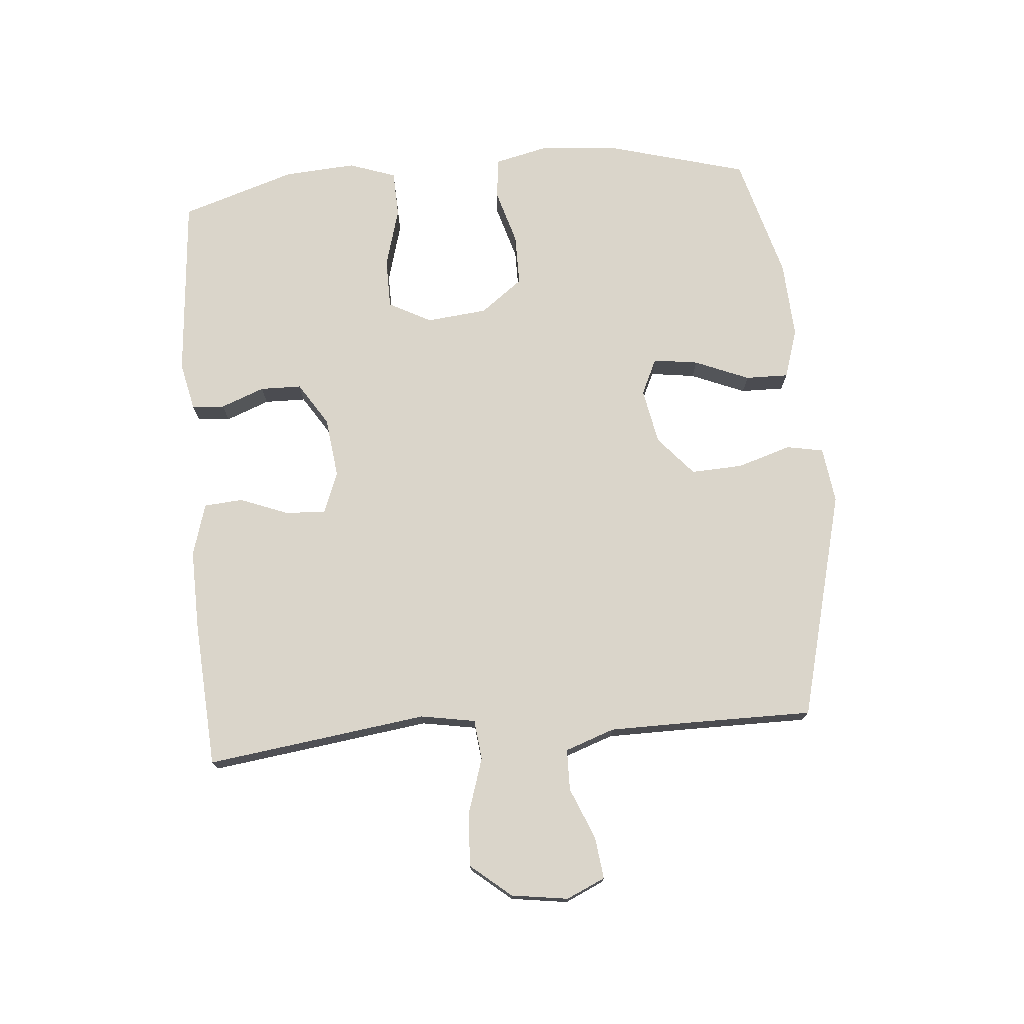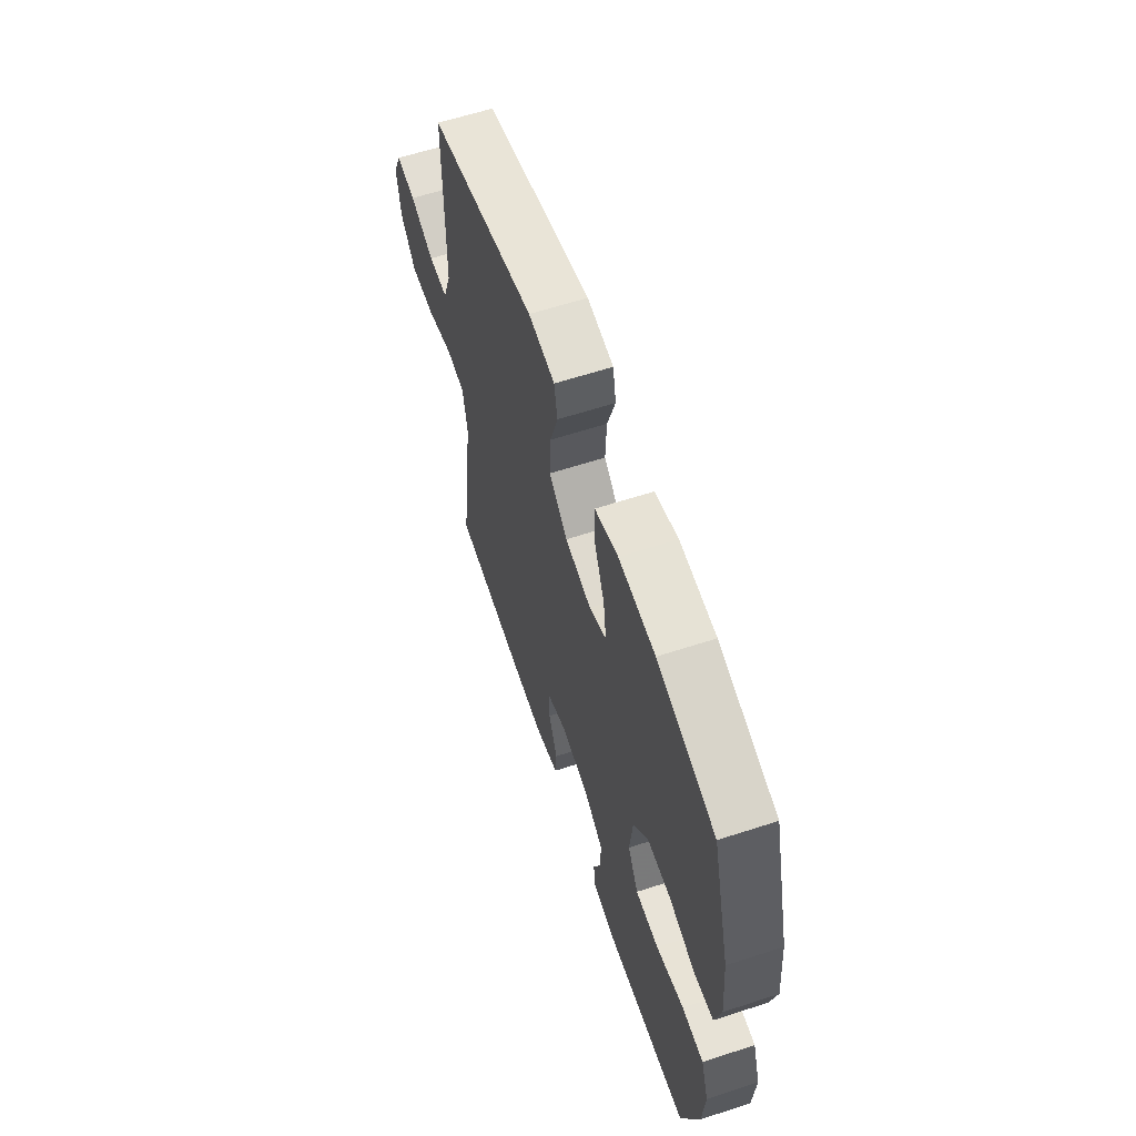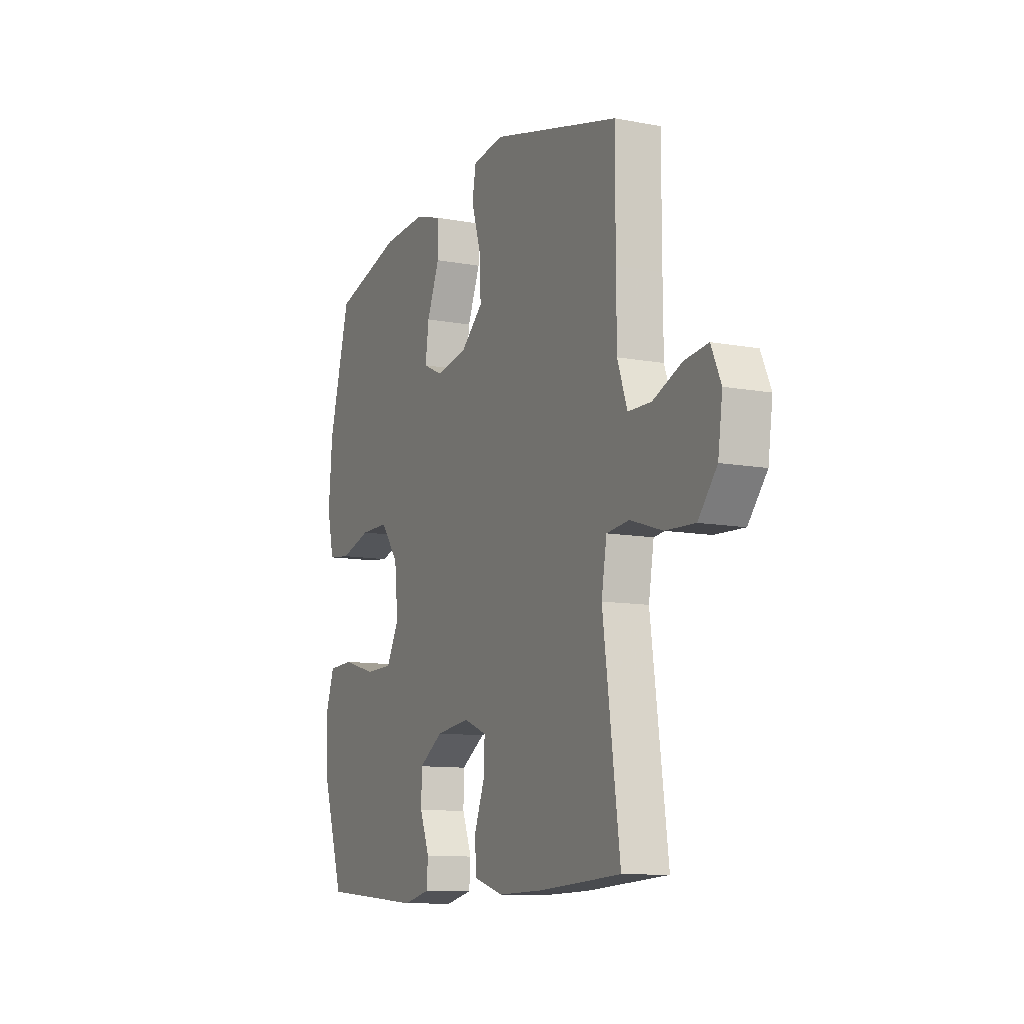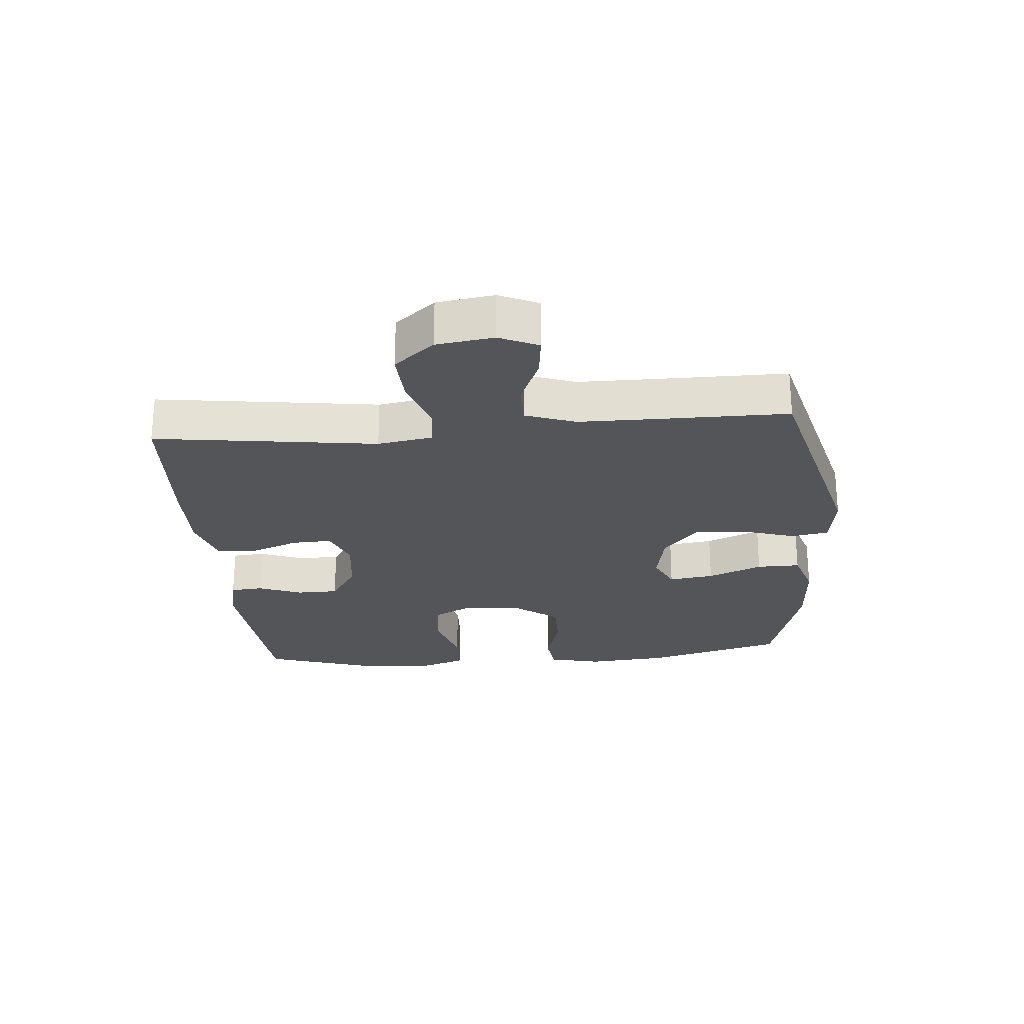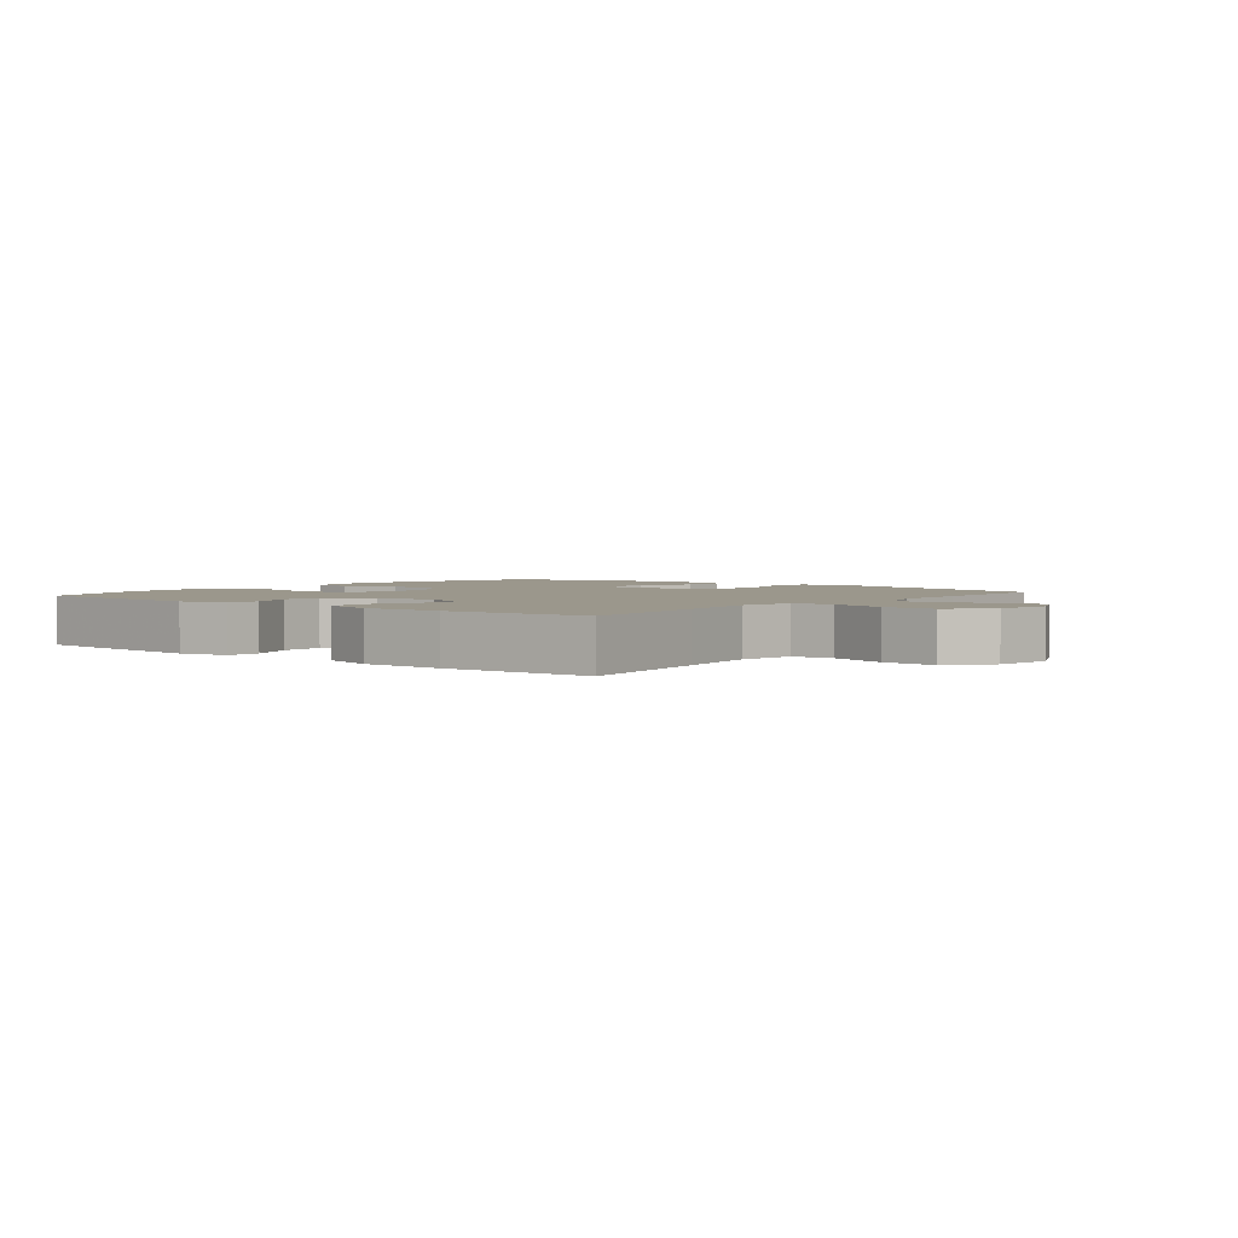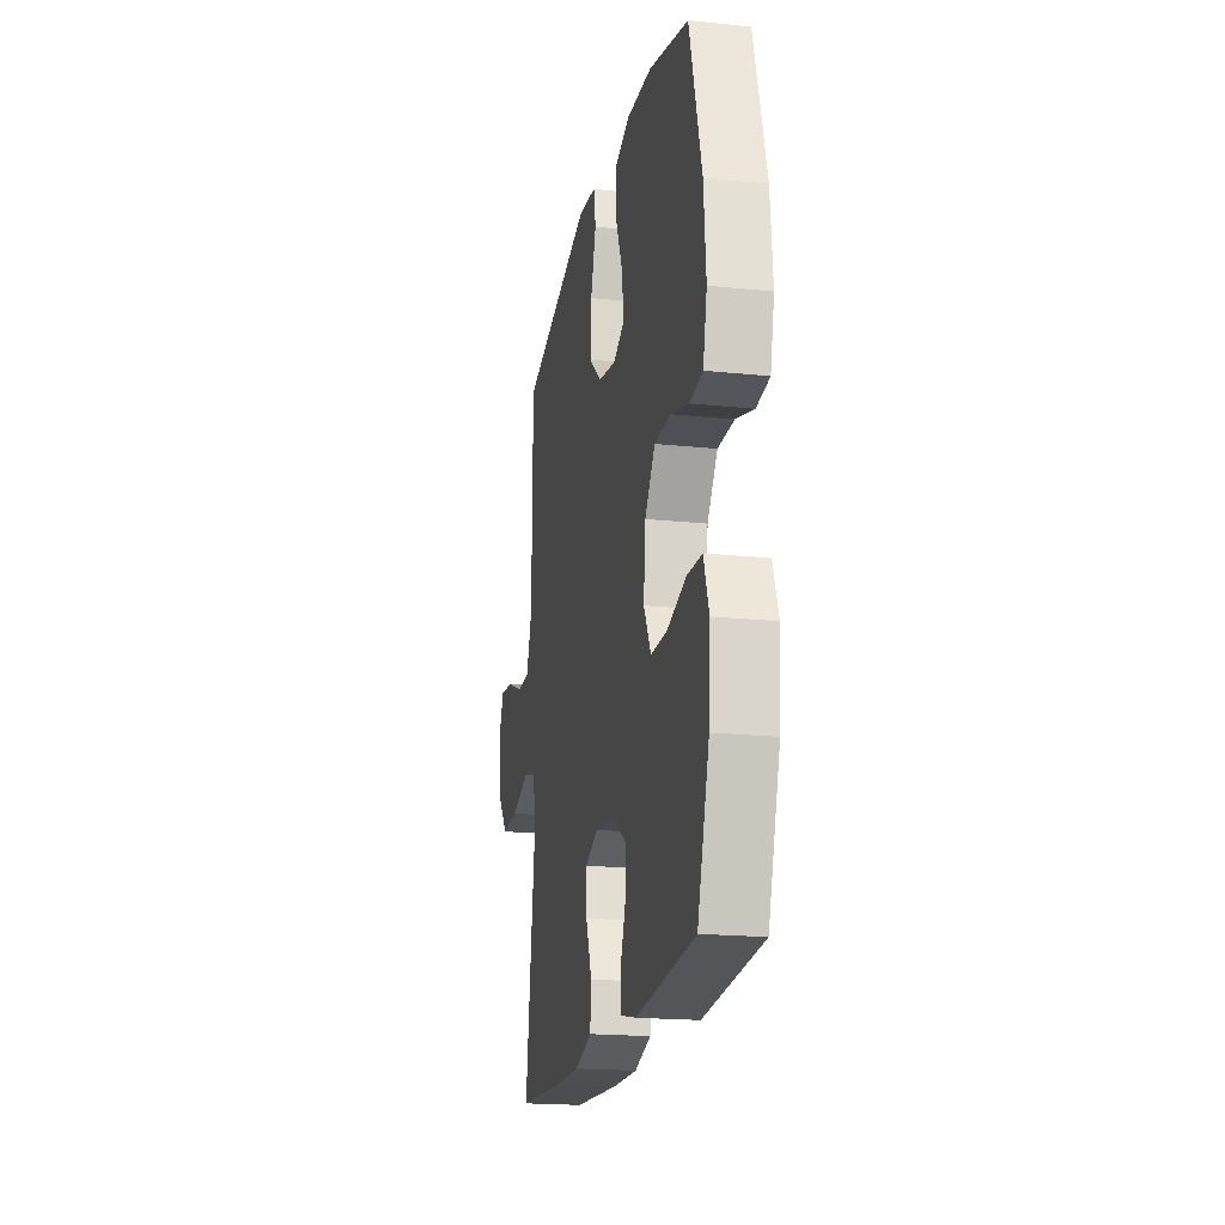
<metadata>
{"format":"obj","ext":"obj","renderer":"f3d","projection":"perspective","resolution":1024,"background":"white","views":[{"elev":74.3,"azim":-94.8,"up":"+Y"},{"elev":61.3,"azim":71.6,"up":"+Z"},{"elev":-10.7,"azim":-115.0,"up":"+Z"},{"elev":-24.6,"azim":-85.1,"up":"+Y"},{"elev":2.7,"azim":-140.9,"up":"+Y"},{"elev":-19.4,"azim":78.9,"up":"+Z"}]}
</metadata>
<code>
v -0.5 0.07 0.5
v -0.134 0.07 0.594
v -0.044 0.07 0.582
v -0.033 0.07 0.523
v -0.06 0.07 0.437
v -0.064 0.07 0.354
v -0.001 0.07 0.299
v 0.088 0.07 0.282
v 0.146 0.07 0.309
v 0.136 0.07 0.381
v 0.1 0.07 0.468
v 0.099 0.07 0.537
v 0.178 0.07 0.562
v 0.302 0.07 0.555
v 0.5 0.07 0.5
v 0.561 0.07 0.278
v 0.572 0.07 0.15
v 0.552 0.07 0.065
v 0.487 0.07 0.057
v 0.398 0.07 0.083
v 0.316 0.07 0.083
v 0.265 0.07 0.015
v 0.255 0.07 -0.082
v 0.291 0.07 -0.15
v 0.371 0.07 -0.151
v 0.467 0.07 -0.124
v 0.541 0.07 -0.127
v 0.567 0.07 -0.202
v 0.559 0.07 -0.317
v 0.5 0.07 -0.5
v 0.205 0.07 -0.524
v 0.128 0.07 -0.507
v 0.124 0.07 -0.455
v 0.151 0.07 -0.385
v 0.15 0.07 -0.319
v 0.081 0.07 -0.275
v -0.016 0.07 -0.263
v -0.082 0.07 -0.289
v -0.079 0.07 -0.353
v -0.049 0.07 -0.431
v -0.054 0.07 -0.493
v -0.138 0.07 -0.518
v -0.267 0.07 -0.515
v -0.5 0.07 -0.5
v -0.47 0.07 -0.278
v -0.452 0.07 -0.147
v -0.467 0.07 -0.059
v -0.531 0.07 -0.052
v -0.622 0.07 -0.081
v -0.706 0.07 -0.085
v -0.759 0.07 -0.021
v -0.772 0.07 0.07
v -0.744 0.07 0.132
v -0.677 0.07 0.124
v -0.595 0.07 0.09
v -0.529 0.07 0.091
v -0.501 0.07 0.17
v -0.5 0.07 0.295
v -0.5 0 0.5
v -0.134 0 0.594
v -0.044 0 0.582
v -0.033 0 0.523
v -0.06 0 0.437
v -0.064 0 0.354
v -0.001 0 0.299
v 0.088 0 0.282
v 0.146 0 0.309
v 0.136 0 0.381
v 0.1 0 0.468
v 0.099 0 0.537
v 0.178 0 0.562
v 0.302 0 0.555
v 0.5 0 0.5
v 0.561 0 0.278
v 0.572 0 0.15
v 0.552 0 0.065
v 0.487 0 0.057
v 0.398 0 0.083
v 0.316 0 0.083
v 0.265 0 0.015
v 0.255 0 -0.082
v 0.291 0 -0.15
v 0.371 0 -0.151
v 0.467 0 -0.124
v 0.541 0 -0.127
v 0.567 0 -0.202
v 0.559 0 -0.317
v 0.5 0 -0.5
v 0.205 0 -0.524
v 0.128 0 -0.507
v 0.124 0 -0.455
v 0.151 0 -0.385
v 0.15 0 -0.319
v 0.081 0 -0.275
v -0.016 0 -0.263
v -0.082 0 -0.289
v -0.079 0 -0.353
v -0.049 0 -0.431
v -0.054 0 -0.493
v -0.138 0 -0.518
v -0.267 0 -0.515
v -0.5 0 -0.5
v -0.47 0 -0.278
v -0.452 0 -0.147
v -0.467 0 -0.059
v -0.531 0 -0.052
v -0.622 0 -0.081
v -0.706 0 -0.085
v -0.759 0 -0.021
v -0.772 0 0.07
v -0.744 0 0.132
v -0.677 0 0.124
v -0.595 0 0.09
v -0.529 0 0.091
v -0.501 0 0.17
v -0.5 0 0.295
f 53 54 55
f 52 53 55
f 51 52 55
f 50 51 55
f 49 50 55
f 48 49 55
f 47 48 55 56
f 44 45 46
f 43 44 46
f 42 43 46
f 41 42 46
f 40 41 46
f 39 40 46
f 38 39 46 47
f 47 56 57
f 38 47 57
f 37 38 57
f 32 33 34
f 31 32 34
f 30 31 34
f 29 30 34
f 28 29 34
f 27 28 34
f 26 27 34
f 25 26 34
f 24 25 34 35
f 23 24 35 36
f 18 19 20
f 17 18 20
f 16 17 20
f 15 16 20
f 14 15 20
f 13 14 20
f 12 13 20
f 11 12 20
f 10 11 20
f 9 10 20 21
f 8 9 21 22
f 3 4 5
f 2 3 5
f 1 2 5
f 58 1 5
f 58 5 6
f 37 57 58
f 36 37 58
f 23 36 58
f 22 23 58
f 8 22 58
f 7 8 58
f 6 7 58
f 113 112 111
f 113 111 110
f 113 110 109
f 113 109 108
f 113 108 107
f 113 107 106
f 114 113 106 105
f 104 103 102
f 104 102 101
f 104 101 100
f 104 100 99
f 104 99 98
f 104 98 97
f 105 104 97 96
f 115 114 105
f 115 105 96
f 115 96 95
f 92 91 90
f 92 90 89
f 92 89 88
f 92 88 87
f 92 87 86
f 92 86 85
f 92 85 84
f 92 84 83
f 93 92 83 82
f 94 93 82 81
f 78 77 76
f 78 76 75
f 78 75 74
f 78 74 73
f 78 73 72
f 78 72 71
f 78 71 70
f 78 70 69
f 78 69 68
f 79 78 68 67
f 80 79 67 66
f 63 62 61
f 63 61 60
f 63 60 59
f 63 59 116
f 64 63 116
f 116 115 95
f 116 95 94
f 116 94 81
f 116 81 80
f 116 80 66
f 116 66 65
f 116 65 64
f 1 59 60 2
f 2 60 61 3
f 3 61 62 4
f 4 62 63 5
f 5 63 64 6
f 6 64 65 7
f 7 65 66 8
f 8 66 67 9
f 9 67 68 10
f 10 68 69 11
f 11 69 70 12
f 12 70 71 13
f 13 71 72 14
f 14 72 73 15
f 15 73 74 16
f 16 74 75 17
f 17 75 76 18
f 18 76 77 19
f 19 77 78 20
f 20 78 79 21
f 21 79 80 22
f 22 80 81 23
f 23 81 82 24
f 24 82 83 25
f 25 83 84 26
f 26 84 85 27
f 27 85 86 28
f 28 86 87 29
f 29 87 88 30
f 30 88 89 31
f 31 89 90 32
f 32 90 91 33
f 33 91 92 34
f 34 92 93 35
f 35 93 94 36
f 36 94 95 37
f 37 95 96 38
f 38 96 97 39
f 39 97 98 40
f 40 98 99 41
f 41 99 100 42
f 42 100 101 43
f 43 101 102 44
f 44 102 103 45
f 45 103 104 46
f 46 104 105 47
f 47 105 106 48
f 48 106 107 49
f 49 107 108 50
f 50 108 109 51
f 51 109 110 52
f 52 110 111 53
f 53 111 112 54
f 54 112 113 55
f 55 113 114 56
f 56 114 115 57
f 57 115 116 58
f 58 116 59 1

</code>
